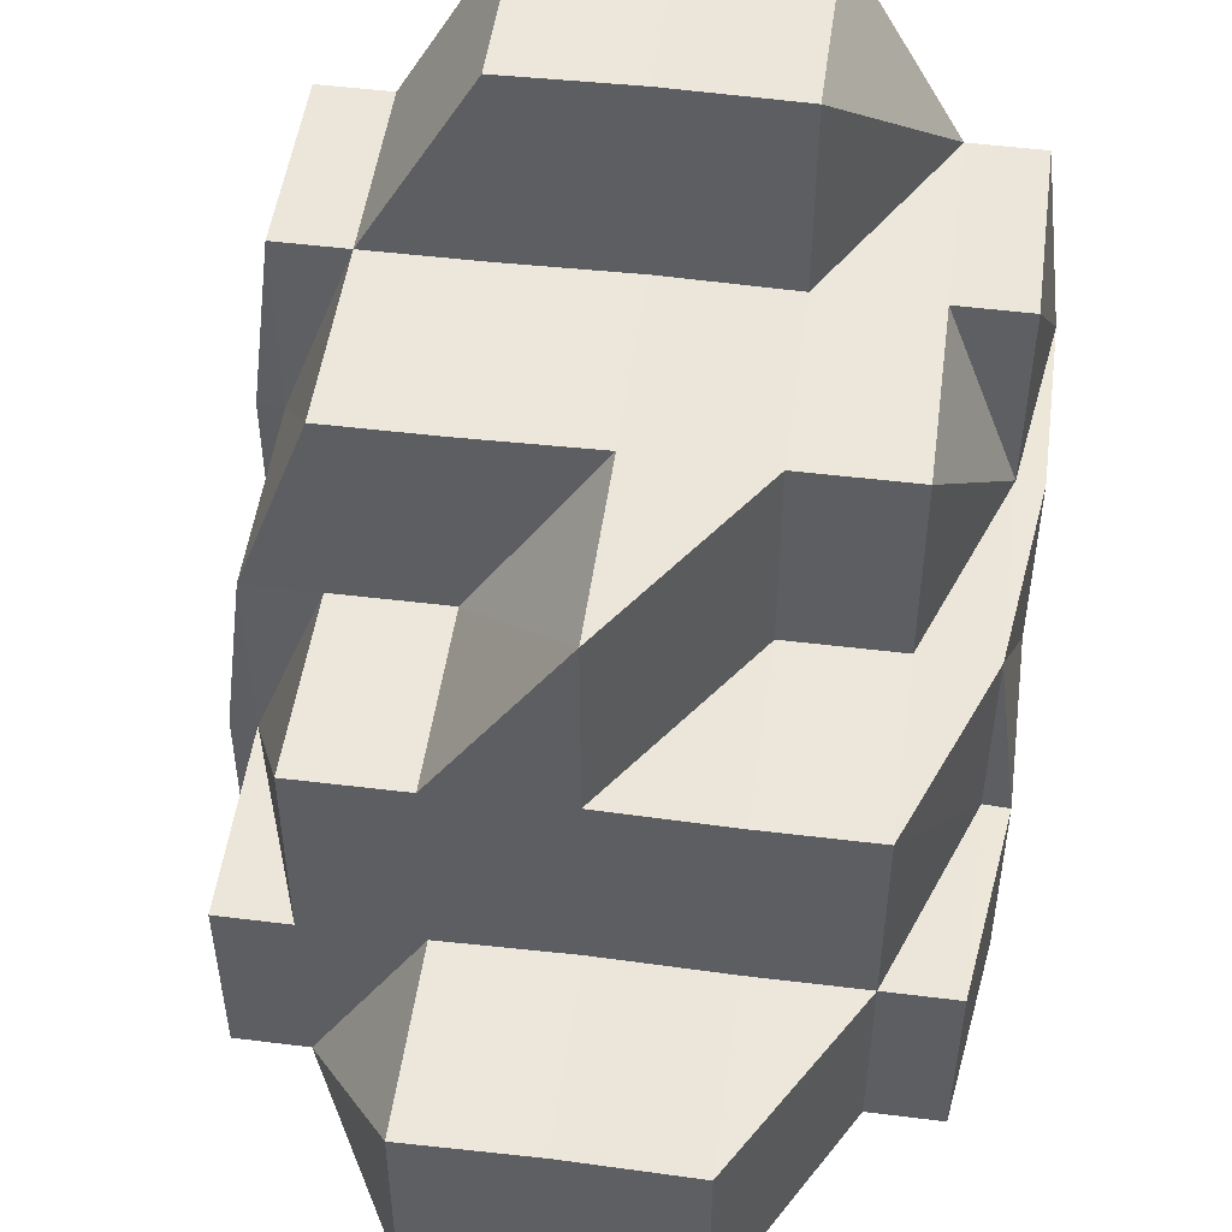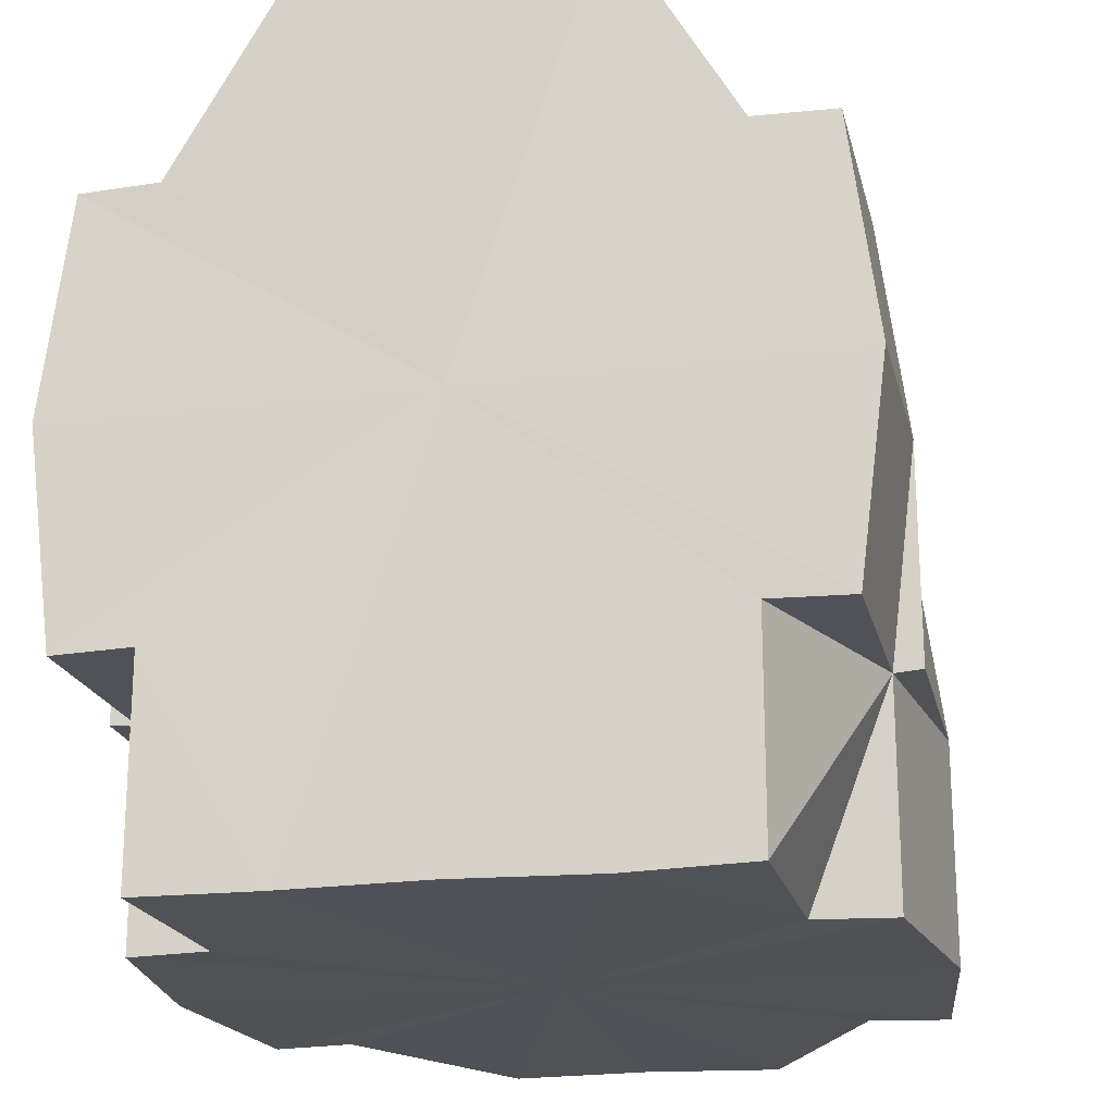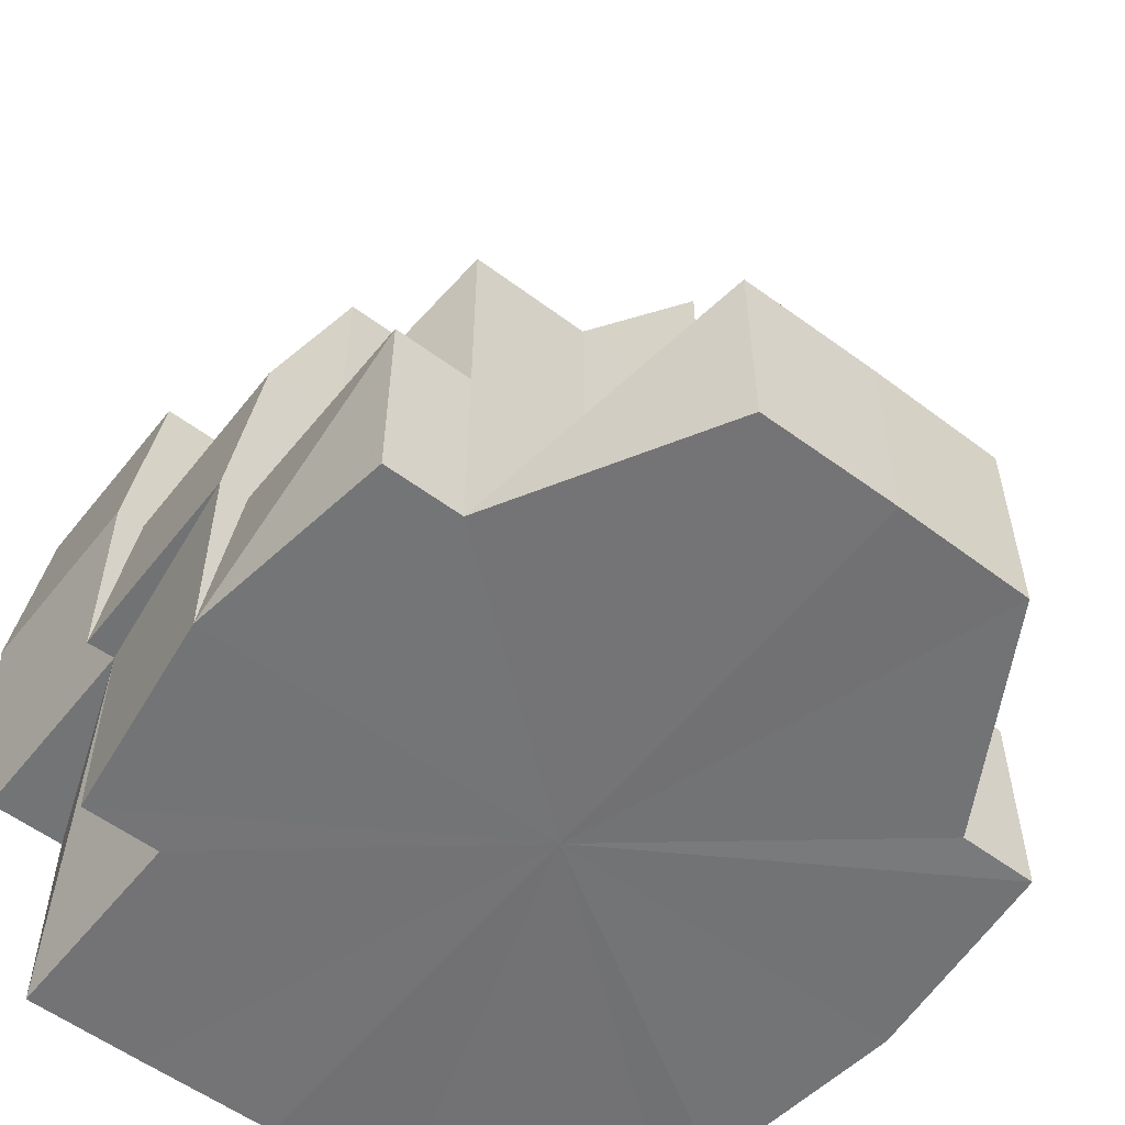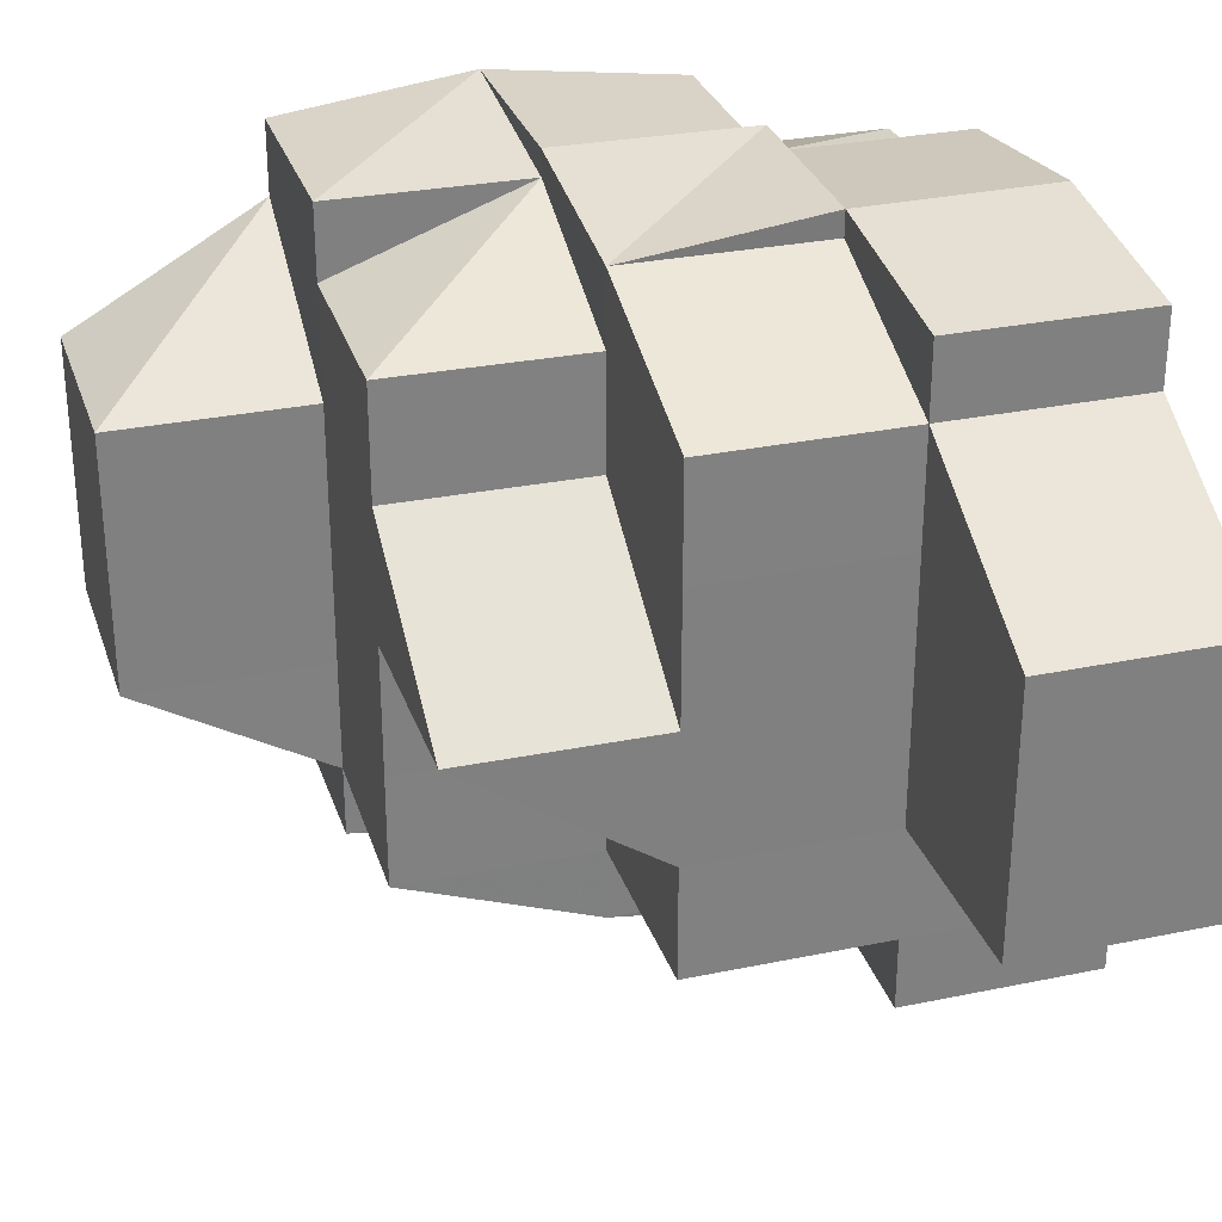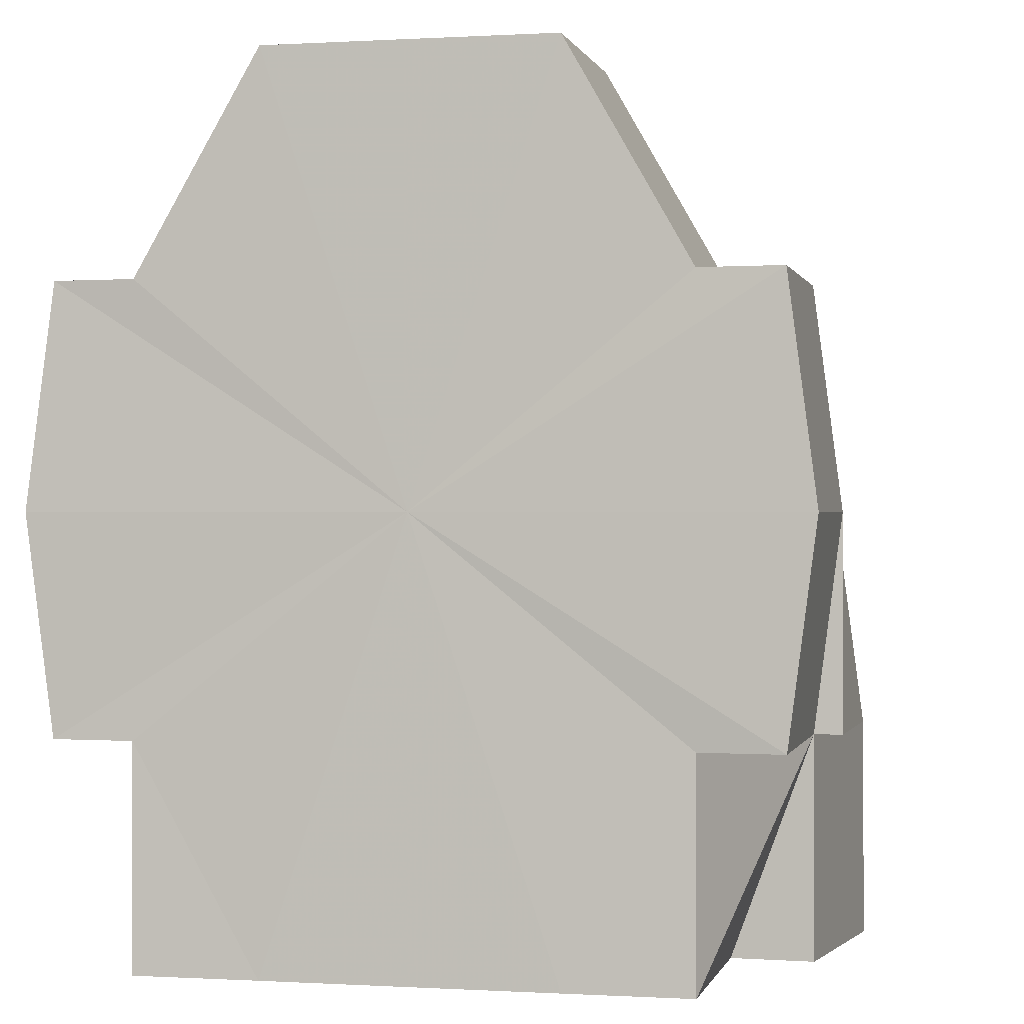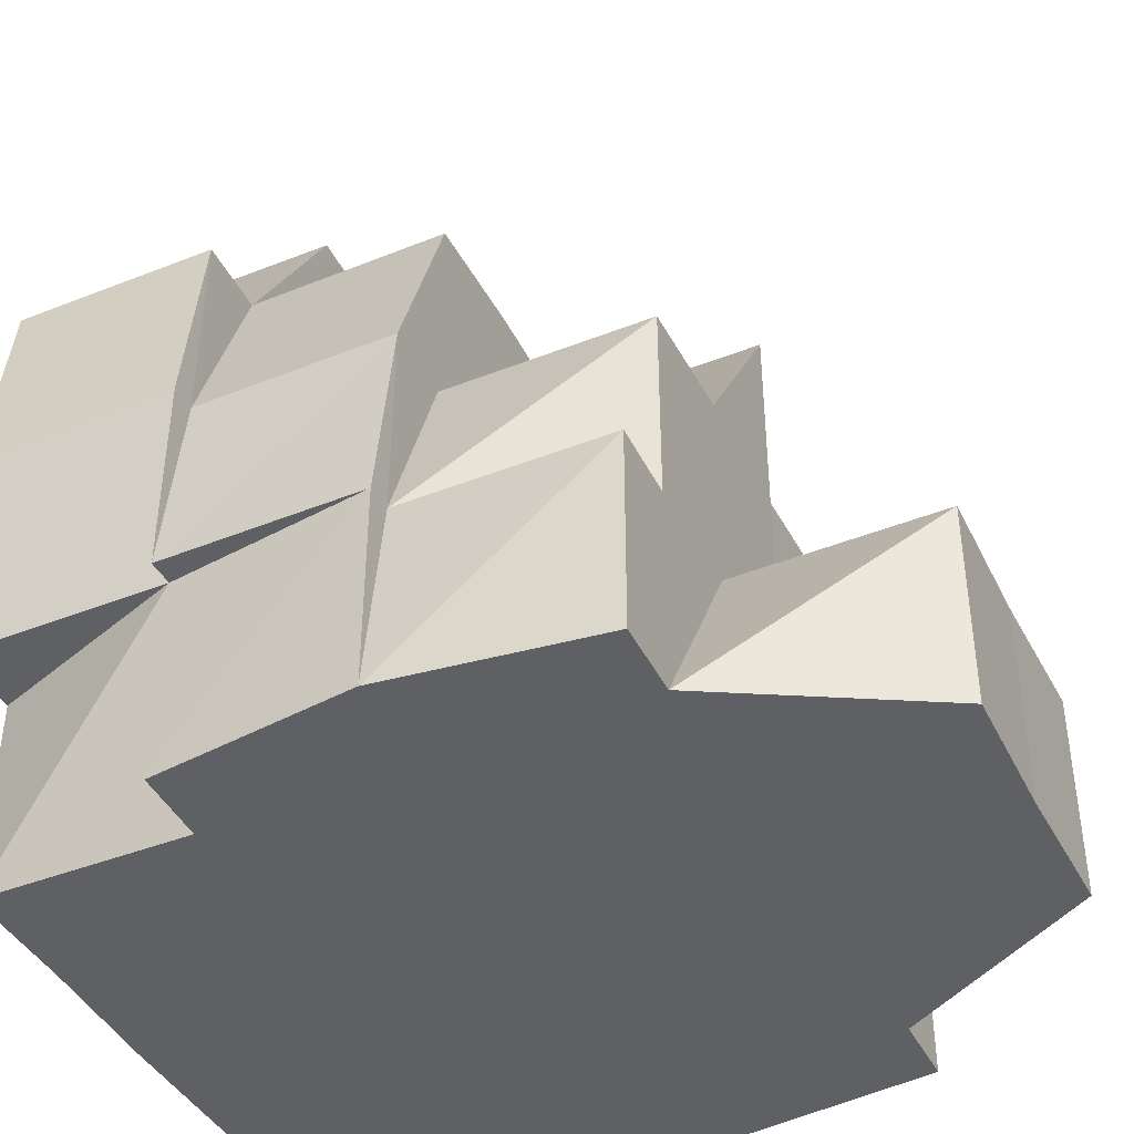
<metadata>
{"format":"obj","ext":"obj","renderer":"f3d","projection":"perspective","resolution":1024,"background":"white","views":[{"elev":49.9,"azim":-82.3,"up":"+Y"},{"elev":-20.8,"azim":102.8,"up":"+Y"},{"elev":-56.0,"azim":-127.9,"up":"+Y"},{"elev":29.9,"azim":-106.6,"up":"+Z"},{"elev":-0.6,"azim":102.8,"up":"+Y"},{"elev":-42.4,"azim":-154.4,"up":"+Y"}]}
</metadata>
<code>
o 5407
v 2160 1898 16.32
v 2160 1898 16.32
v 2160 1898 16.31
v 2160 1898 16.32
v 2160 1898 16.32
v 2160 1898 16.32
v 2160 1898 16.31
v 2160 1898 16.33
v 2160 1898 16.32
v 2160 1898 16.32
v 2160 1898 16.32
v 2160 1898 16.31
v 2160 1898 16.3
v 2160 1898 16.3
v 2160 1898 16.31
v 2160 1898 16.31
v 2160 1898 16.3
v 2160 1898 16.3
v 2160 1898 16.31
v 2160 1898 16.31
v 2160 1898 16.31
v 2160 1898 16.3
v 2160 1898 16.32
v 2160 1898 16.32
v 2160 1898 16.32
v 2160 1898 16.31
v 2160 1898 16.32
v 2160 1898 16.32
v 2160 1898 16.31
v 2160 1898 16.3
v 2160 1898 16.32
v 2160 1898 16.32
v 2160 1898 16.3
v 2160 1898 16.3
v 2160 1898 16.32
v 2160 1898 16.32
v 2160 1898 16.3
v 2160 1898 16.3
v 2160 1898 16.3
v 2160 1898 16.3
v 2160 1898 16.3
v 2160 1898 16.3
v 2160 1898 16.3
v 2160 1898 16.3
v 2160 1898 16.3
v 2160 1898 16.3
v 2160 1898 16.3
v 2160 1898 16.3
v 2160 1898 16.3
v 2160 1898 16.3
v 2160 1898 16.3
v 2160 1898 16.3
v 2160 1898 16.31
v 2160 1898 16.3
v 2160 1898 16.31
v 2160 1898 16.3
v 2160 1898 16.32
v 2160 1898 16.31
v 2160 1898 16.32
v 2160 1898 16.31
v 2160 1898 16.31
v 2160 1898 16.31
v 2160 1898 16.32
v 2160 1898 16.31
v 2160 1898 16.32
v 2160 1898 16.32
v 2160 1898 16.32
v 2160 1898 16.33
v 2160 1898 16.33
v 2160 1898 16.33
v 2160 1898 16.32
v 2160 1898 16.32
v 2160 1898 16.32
v 2160 1898 16.32
v 2160 1898 16.32
v 2160 1898 16.33
v 2160 1898 16.33
v 2160 1898 16.33
v 2160 1898 16.33
v 2160 1898 16.33
v 2160 1898 16.33
v 2160 1898 16.33
v 2160 1898 16.33
v 2160 1898 16.33
v 2160 1898 16.32
v 2160 1898 16.33
v 2160 1898 16.33
v 2160 1898 16.33
v 2160 1898 16.33
v 2160 1898 16.33
v 2160 1898 16.33
v 2160 1898 16.33
v 2160 1898 16.33
v 2160 1898 16.33
v 2160 1898 16.33
v 2160 1898 16.33
v 2160 1898 16.33
v 2160 1898 16.33
v 2160 1898 16.32
v 2160 1898 16.33
v 2160 1898 16.33
v 2160 1898 16.33
v 2160 1898 16.33
v 2160 1898 16.33
v 2160 1898 16.33
v 2160 1898 16.33
v 2160 1898 16.33
v 2160 1898 16.33
v 2160 1898 16.33
v 2160 1898 16.33
v 2160 1898 16.33
v 2160 1898 16.33
v 2160 1898 16.33
v 2160 1898 16.33
v 2160 1898 16.32
v 2160 1898 16.33
v 2160 1898 16.33
v 2160 1898 16.33
v 2160 1898 16.33
v 2160 1898 16.33
v 2160 1898 16.33
v 2160 1898 16.33
v 2160 1898 16.33
v 2160 1898 16.32
v 2160 1898 16.32
v 2160 1898 16.33
v 2160 1898 16.32
v 2160 1898 16.32
v 2160 1898 16.31
v 2160 1898 16.31
v 2160 1898 16.32
v 2160 1898 16.32
v 2160 1898 16.33
v 2160 1898 16.32
v 2160 1898 16.32
v 2160 1898 16.33
v 2160 1898 16.33
v 2160 1898 16.33
v 2160 1898 16.33
v 2160 1898 16.33
v 2160 1898 16.32
v 2160 1898 16.3
v 2160 1898 16.3
v 2160 1898 16.3
v 2160 1898 16.3
v 2160 1898 16.3
v 2160 1898 16.3
v 2160 1898 16.3
v 2160 1898 16.3
v 2160 1898 16.3
v 2160 1898 16.3
v 2160 1898 16.33
v 2160 1898 16.33
v 2160 1898 16.33
v 2160 1898 16.33
v 2160 1898 16.33
v 2160 1898 16.33
v 2160 1898 16.33
v 2160 1898 16.33
v 2160 1898 16.33
v 2160 1898 16.33
v 2160 1898 16.33
v 2160 1898 16.33
v 2160 1898 16.32
v 2160 1898 16.33
v 2160 1898 16.33
v 2160 1898 16.33
v 2160 1898 16.32
v 2160 1898 16.32
v 2160 1898 16.31
v 2160 1898 16.3
v 2160 1898 16.3
v 2160 1898 16.3
v 2160 1898 16.3
v 2160 1898 16.3
v 2160 1898 16.32
v 2160 1898 16.33
v 2160 1898 16.32
v 2160 1898 16.33
v 2160 1898 16.3
v 2160 1898 16.31
v 2160 1898 16.3
v 2160 1898 16.31
v 2160 1898 16.32
v 2160 1898 16.31
v 2160 1898 16.3
v 2160 1898 16.3
v 2160 1898 16.3
v 2160 1898 16.3
v 2160 1898 16.3
v 2160 1898 16.3
v 2160 1898 16.3
v 2160 1898 16.3
v 2160 1898 16.3
v 2160 1898 16.31
v 2160 1898 16.3
v 2160 1898 16.3
v 2160 1898 16.32
v 2160 1898 16.31
v 2160 1898 16.31
v 2160 1898 16.3
v 2160 1898 16.32
v 2160 1898 16.32
v 2160 1898 16.32
v 2160 1898 16.33
v 2160 1898 16.32
v 2160 1898 16.32
v 2160 1898 16.31
v 2160 1898 16.31
v 2160 1898 16.3
v 2160 1898 16.3
v 2160 1898 16.3
v 2160 1898 16.3
v 2160 1898 16.3
v 2160 1898 16.3
v 2160 1898 16.3
v 2160 1898 16.3
v 2160 1898 16.3
v 2160 1898 16.3
v 2160 1898 16.3
v 2160 1898 16.31
v 2160 1898 16.3
v 2160 1898 16.32
v 2160 1898 16.32
v 2160 1898 16.3
v 2160 1898 16.3
v 2160 1898 16.3
v 2160 1898 16.3
v 2160 1898 16.3
v 2160 1898 16.3
v 2160 1898 16.3
v 2160 1898 16.3
v 2160 1898 16.3
v 2160 1898 16.3
v 2160 1898 16.31
v 2160 1898 16.32
v 2160 1898 16.32
v 2160 1898 16.32
v 2160 1898 16.32
v 2160 1898 16.3
v 2160 1898 16.3
v 2160 1898 16.3
v 2160 1898 16.3
v 2160 1898 16.3
v 2160 1898 16.3
v 2160 1898 16.3
v 2160 1898 16.32
v 2160 1898 16.32
v 2160 1898 16.32
v 2160 1898 16.33
v 2160 1898 16.33
v 2160 1898 16.32
v 2160 1898 16.33
v 2160 1898 16.32
v 2160 1898 16.32
v 2160 1898 16.33
v 2160 1898 16.33
v 2160 1898 16.33
v 2160 1898 16.33
v 2160 1898 16.33
v 2160 1898 16.3
v 2160 1898 16.3
v 2160 1898 16.31
v 2160 1898 16.3
v 2160 1898 16.3
v 2160 1898 16.3
v 2160 1898 16.33
v 2160 1898 16.33
v 2160 1898 16.33
v 2160 1898 16.33
v 2160 1898 16.33
v 2160 1898 16.33
v 2160 1898 16.32
v 2160 1898 16.31
v 2160 1898 16.31
f 1 2 3
f 4 5 2
f 2 6 7
f 8 4 9
f 9 10 11
f 12 7 13
f 3 12 14
f 11 15 16
f 14 17 18
f 19 17 14
f 15 20 17
f 21 22 17
f 23 20 15
f 24 23 19
f 23 25 26
f 27 28 25
f 20 29 30
f 31 32 29
f 33 30 34
f 35 31 36
f 37 33 38
f 38 39 40
f 41 42 39
f 43 44 38
f 45 46 42
f 44 47 48
f 49 50 47
f 51 48 52
f 53 45 54
f 55 56 45
f 57 58 53
f 59 55 60
f 60 61 43
f 61 62 50
f 63 64 61
f 65 63 66
f 67 66 57
f 68 69 67
f 69 70 71
f 72 73 66
f 69 73 72
f 73 74 75
f 76 72 35
f 77 78 76
f 79 80 78
f 81 82 69
f 83 81 84
f 81 82 85
f 86 81 85
f 86 87 88
f 89 88 90
f 91 86 85
f 91 92 93
f 94 92 95
f 96 95 97
f 98 91 85
f 99 98 100
f 101 91 102
f 101 103 104
f 101 105 106
f 102 107 108
f 109 105 110
f 111 109 108
f 112 110 113
f 114 113 115
f 111 116 117
f 117 118 119
f 111 120 121
f 121 122 123
f 123 124 125
f 125 124 24
f 126 127 124
f 128 129 130
f 131 128 132
f 133 134 135
f 135 134 1
f 136 137 133
f 137 138 139
f 139 140 141
f 142 143 144
f 145 146 147
f 146 148 149
f 150 148 151
f 152 153 154
f 155 156 152
f 157 158 153
f 159 160 158
f 161 160 162
f 163 159 164
f 159 165 164
f 165 166 164
f 166 167 164
f 167 168 164
f 168 169 164
f 169 170 164
f 170 171 164
f 171 172 164
f 172 173 164
f 173 174 164
f 174 175 164
f 176 177 164
f 178 179 177
f 180 181 164
f 180 182 183
f 184 178 164
f 185 184 164
f 184 178 85
f 185 184 85
f 178 98 85
f 186 185 85
f 187 186 188
f 189 188 190
f 191 186 85
f 192 191 85
f 193 192 85
f 194 193 85
f 195 194 85
f 194 196 197
f 198 195 85
f 198 195 199
f 199 200 201
f 202 198 85
f 82 202 85
f 82 202 203
f 202 198 204
f 205 203 206
f 206 204 207
f 207 204 208
f 208 209 210
f 211 196 212
f 213 212 214
f 215 211 216
f 216 217 218
f 219 197 217
f 220 219 51
f 221 222 220
f 223 224 221
f 225 214 226
f 227 228 226
f 229 230 226
f 231 232 225
f 233 234 231
f 235 234 233
f 236 237 235
f 238 239 236
f 240 241 242
f 241 243 244
f 245 243 246
f 247 248 249
f 108 250 251
f 251 250 252
f 250 253 28
f 252 254 255
f 256 257 258
f 257 259 260
f 261 262 263
f 264 265 266
f 267 268 269
f 270 271 272
f 273 274 275

</code>
